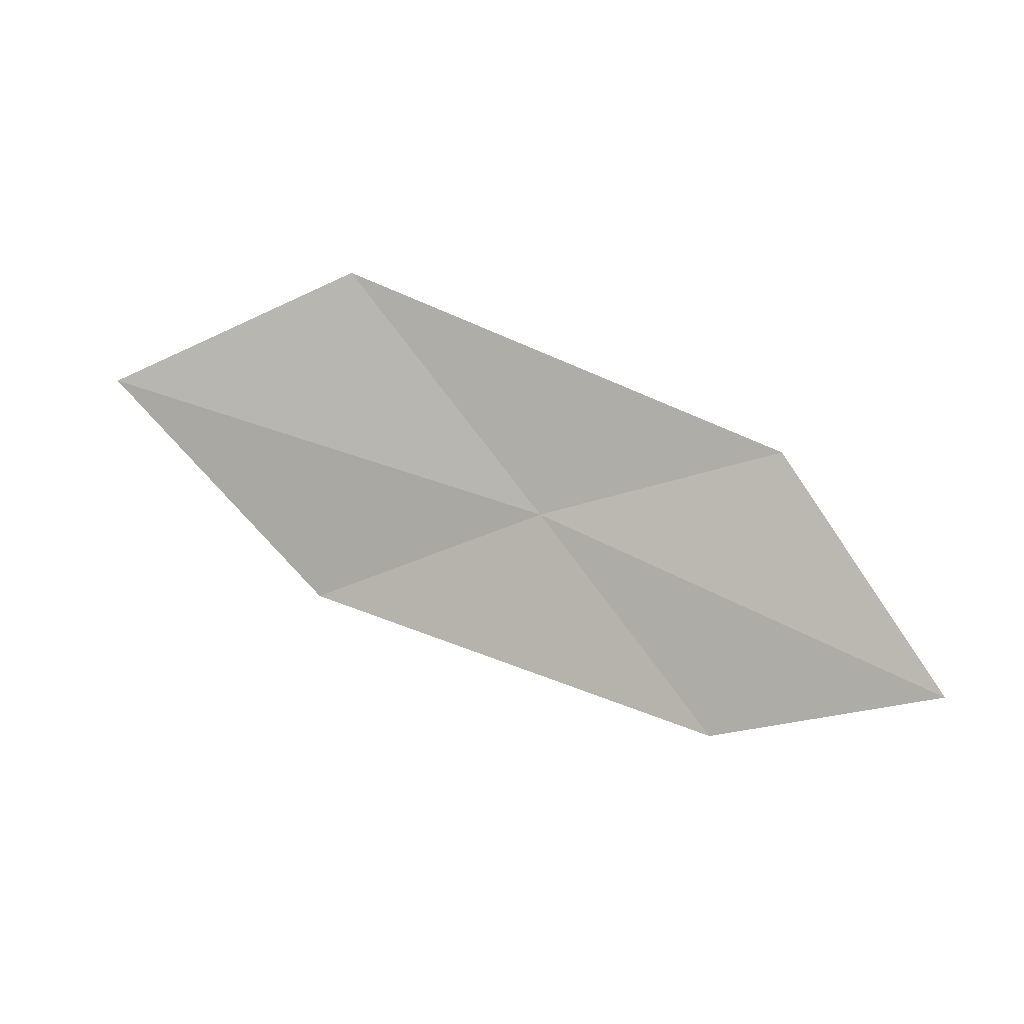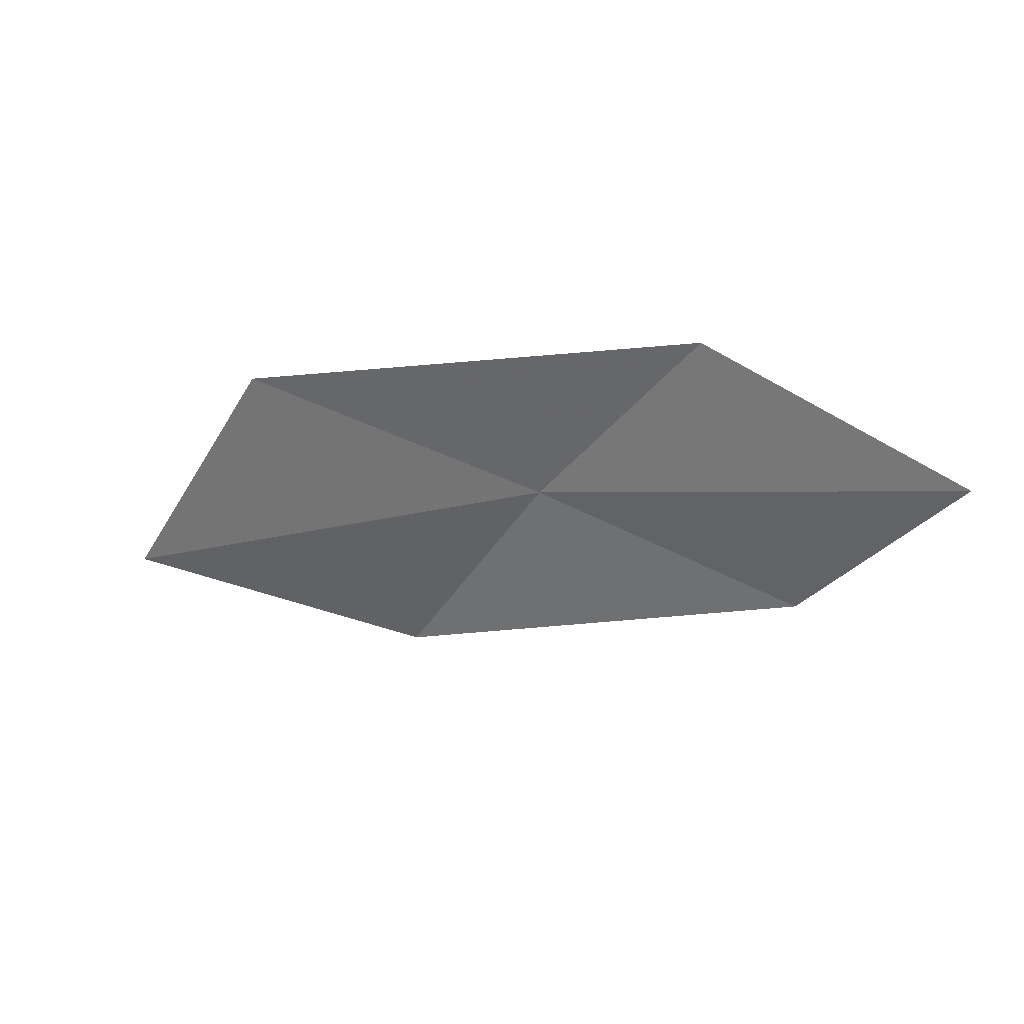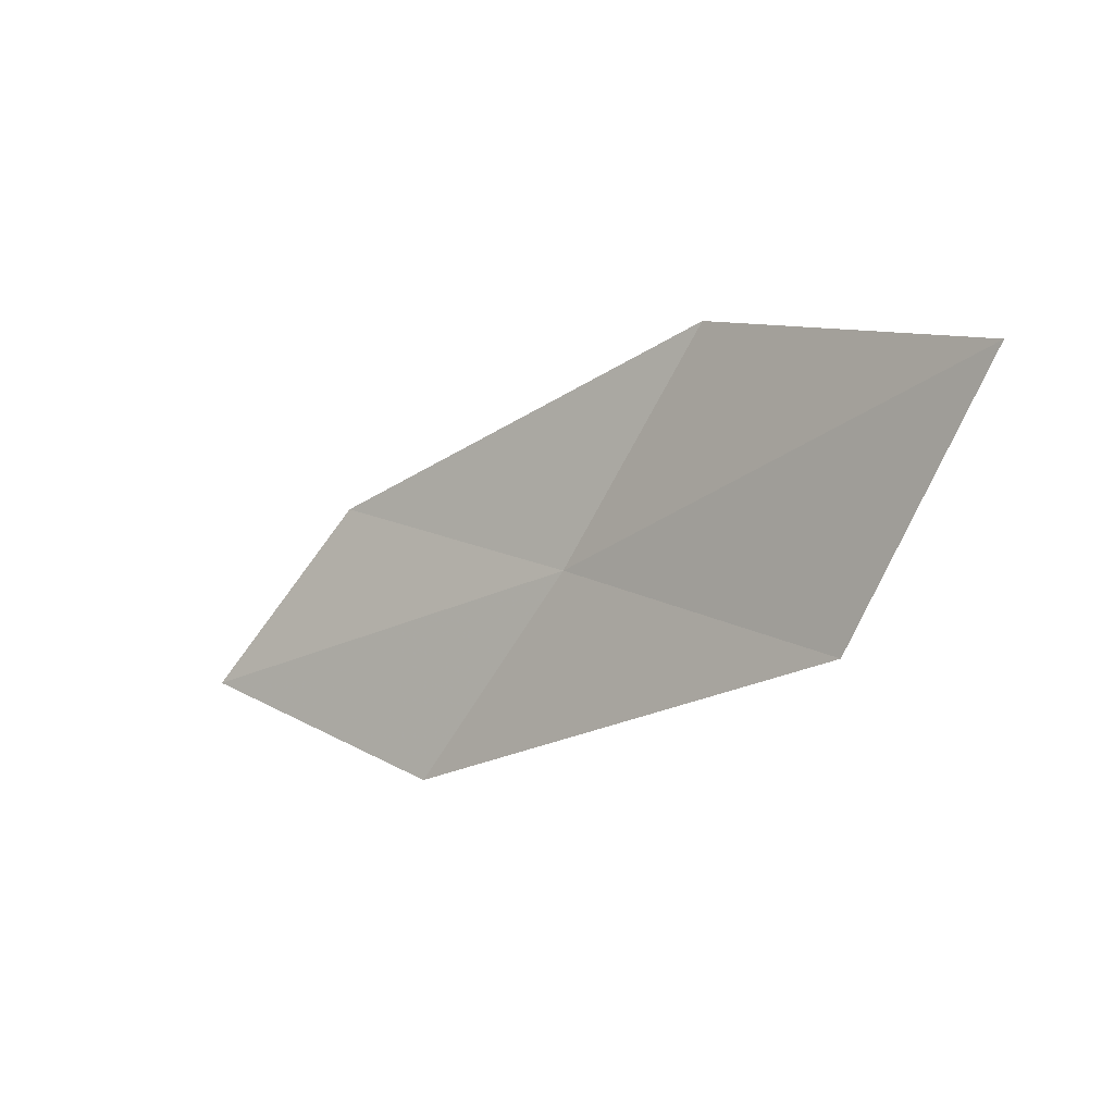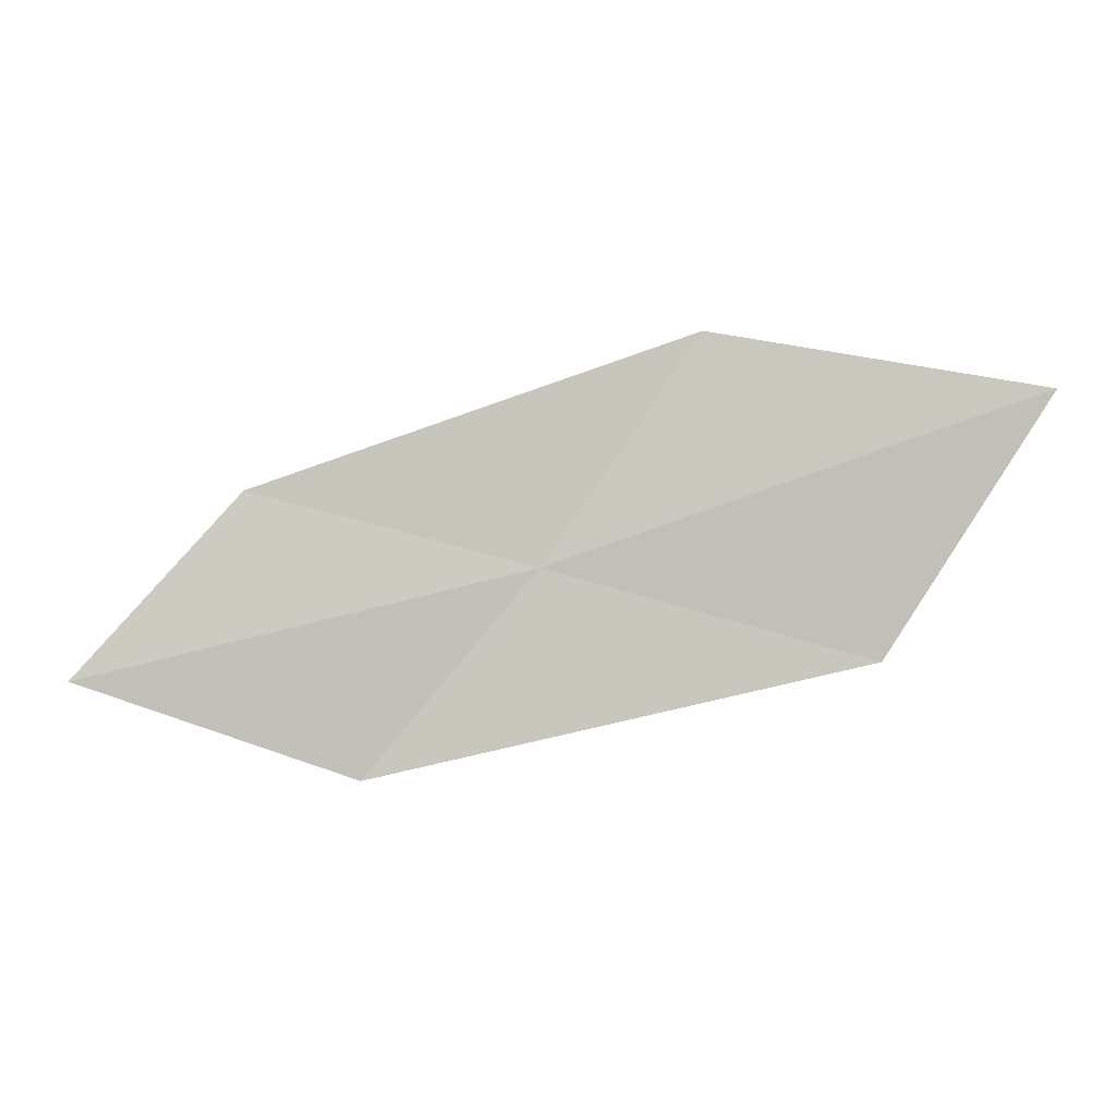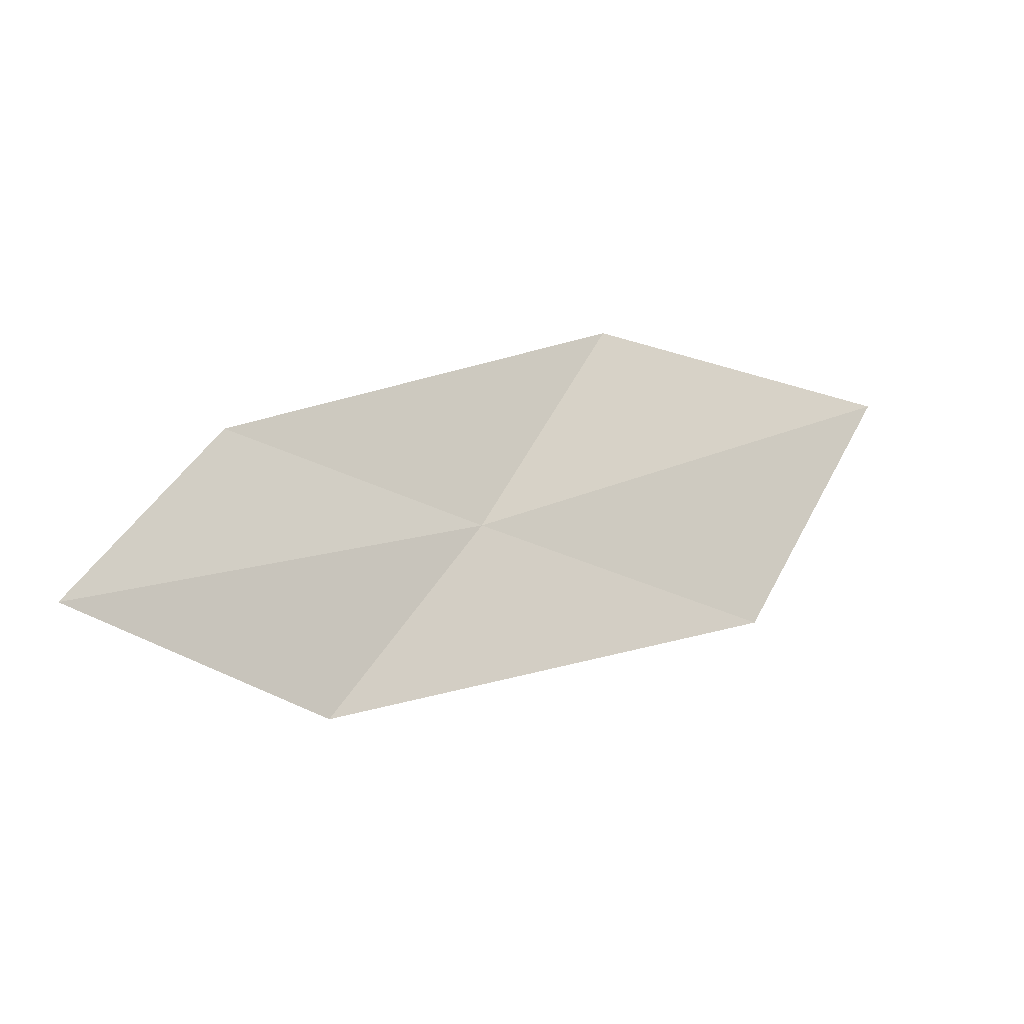
<metadata>
{"format":"obj","ext":"obj","renderer":"f3d","projection":"perspective","resolution":1024,"background":"white","views":[{"elev":-78.3,"azim":-34.7,"up":"+Z"},{"elev":-61.0,"azim":0.2,"up":"+Z"},{"elev":-3.5,"azim":-118.8,"up":"+Y"},{"elev":2.7,"azim":-156.3,"up":"+Y"},{"elev":-9.2,"azim":173.9,"up":"+Y"}]}
</metadata>
<code>
v -9.652 -2.736 16.82
v -10.22 -1.811 17.11
v -11.53 -2.043 17.45
v -10.91 -3.092 17.23
v -8.586 -2.435 16.37
v -9.018 -3.571 16.52
v -8.01 -3.174 16.01
f 1 3 2
f 1 4 3
f 1 2 5
f 1 6 4
f 1 5 7
f 1 7 6

</code>
